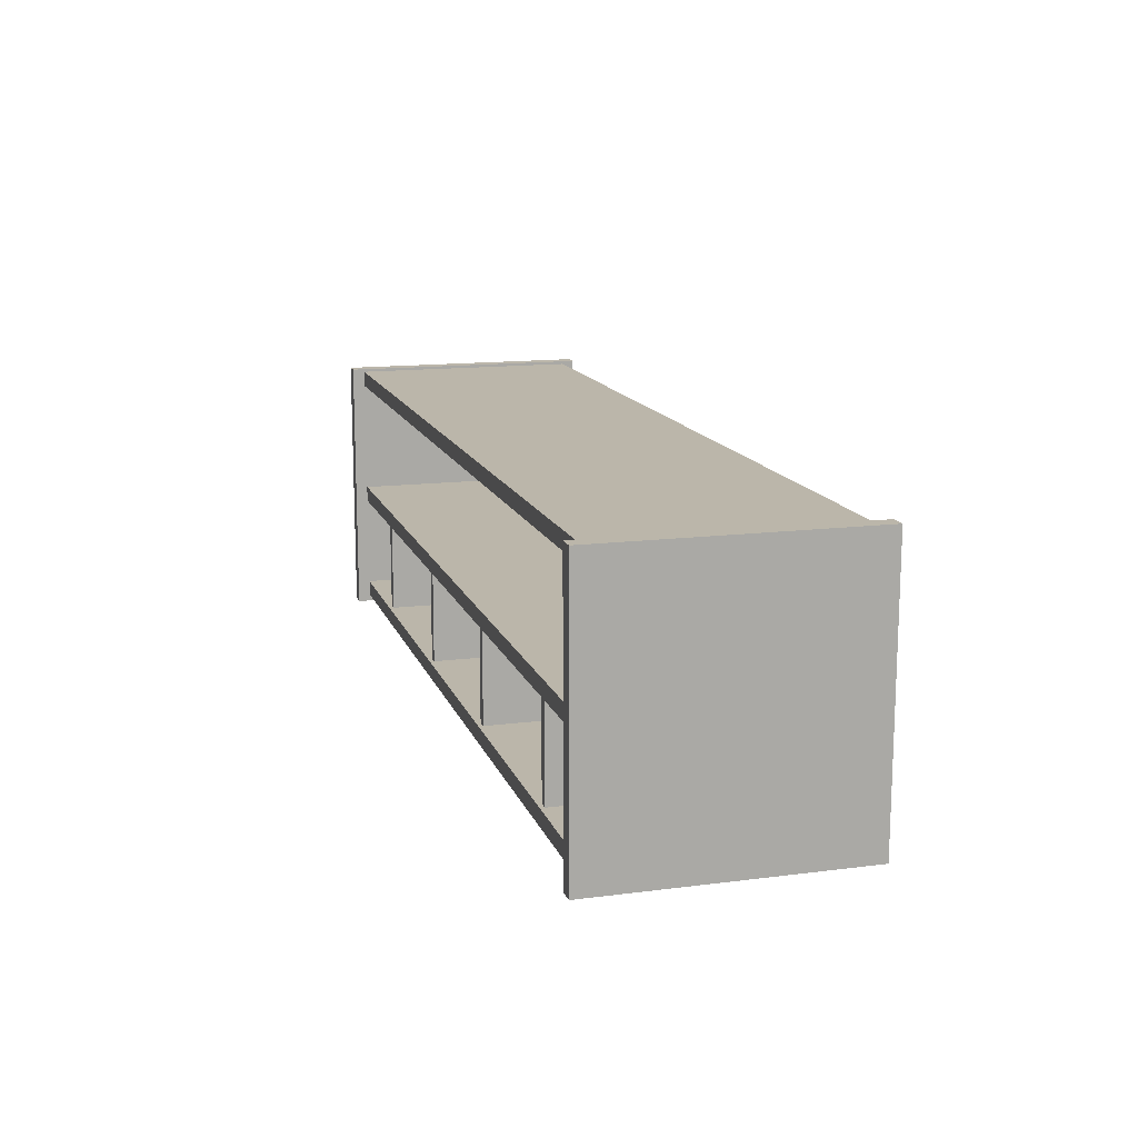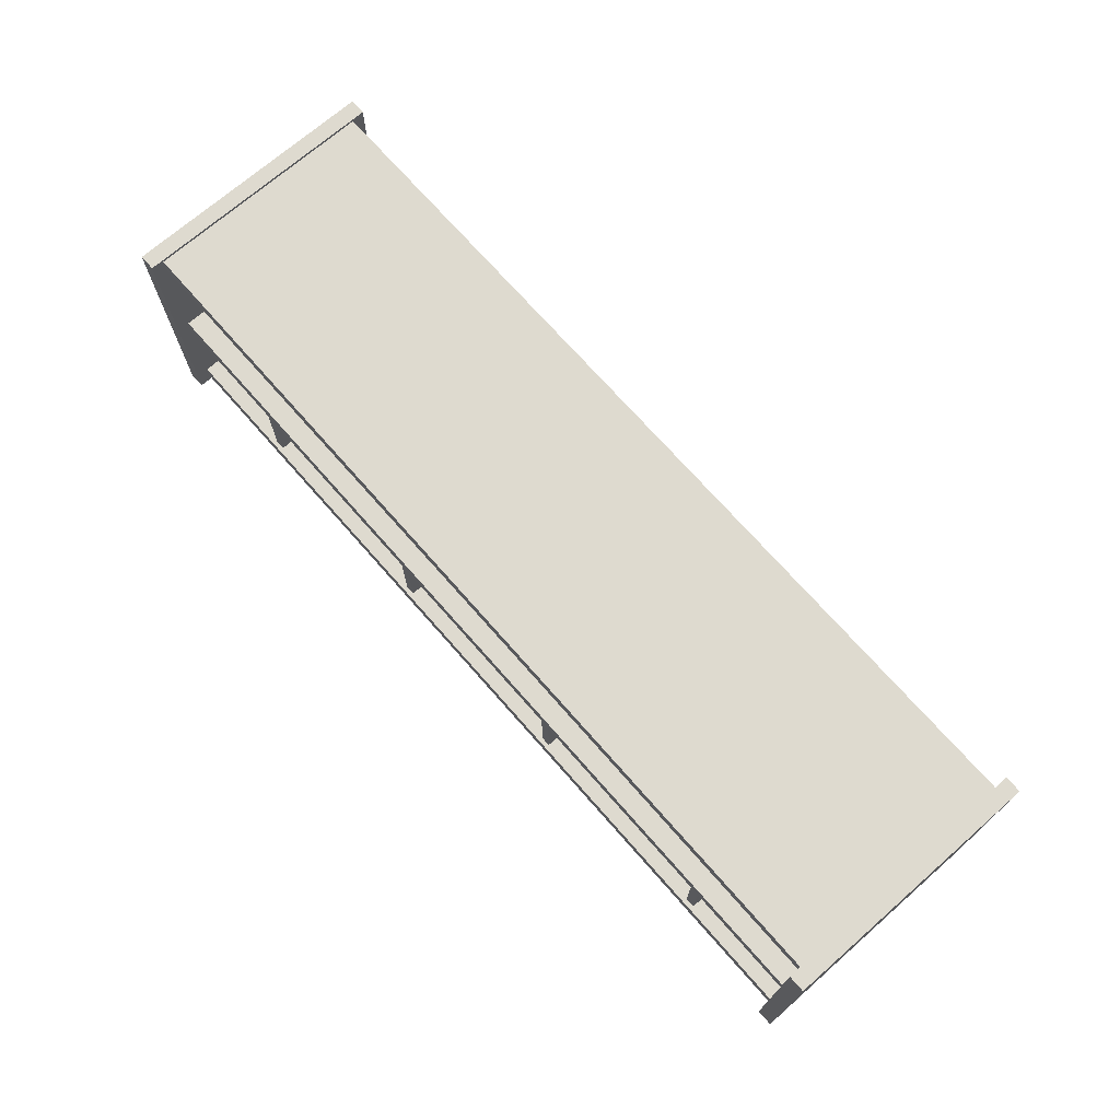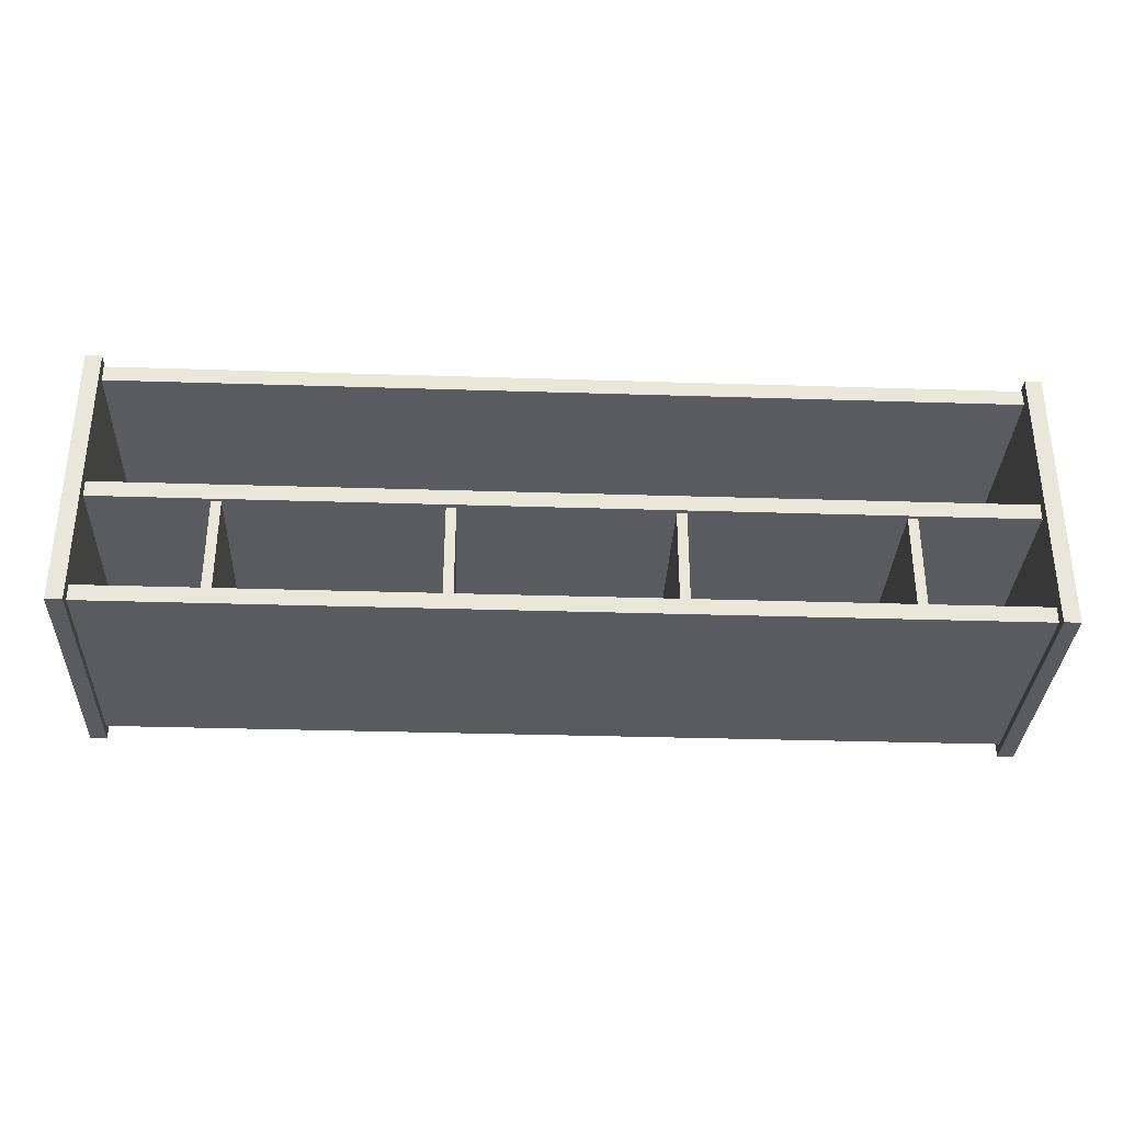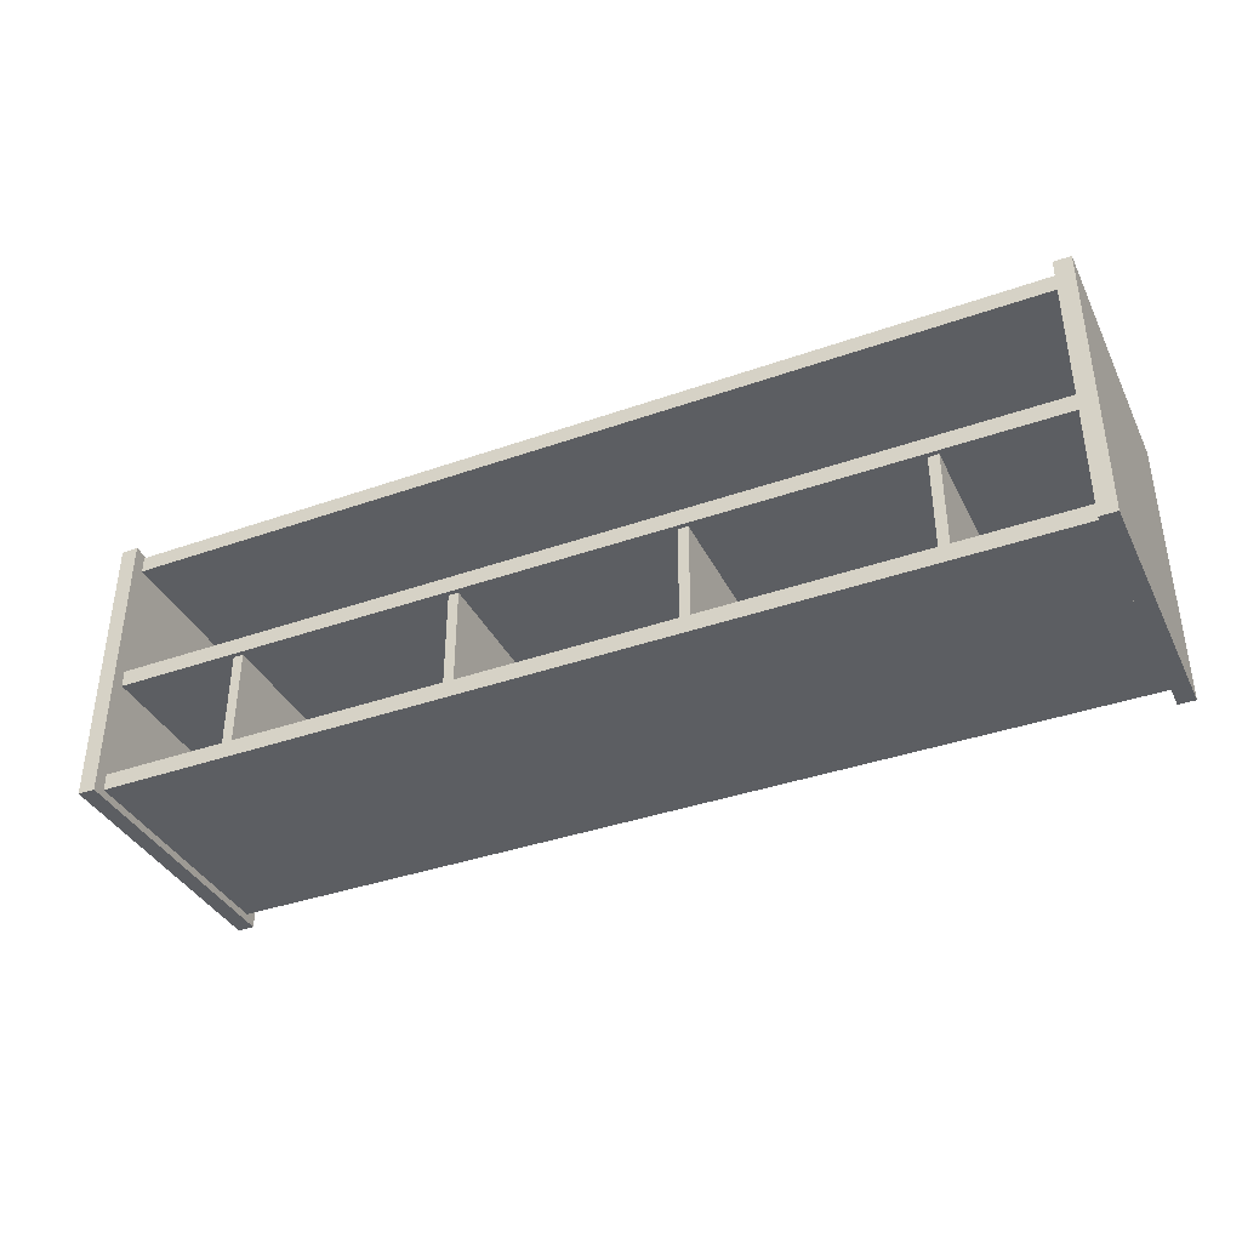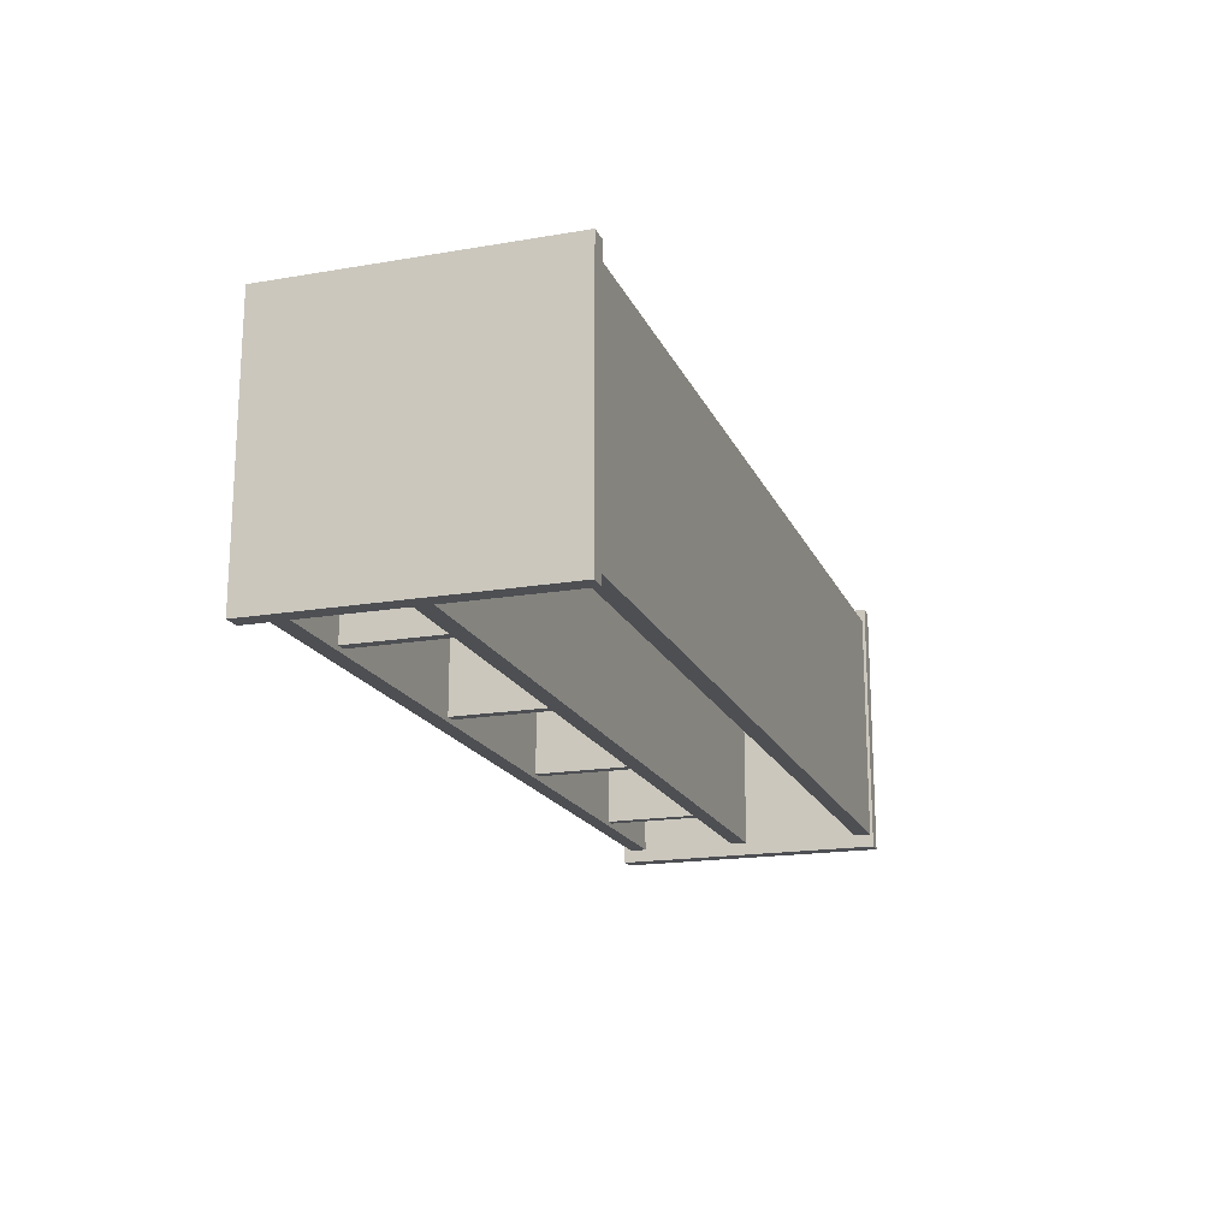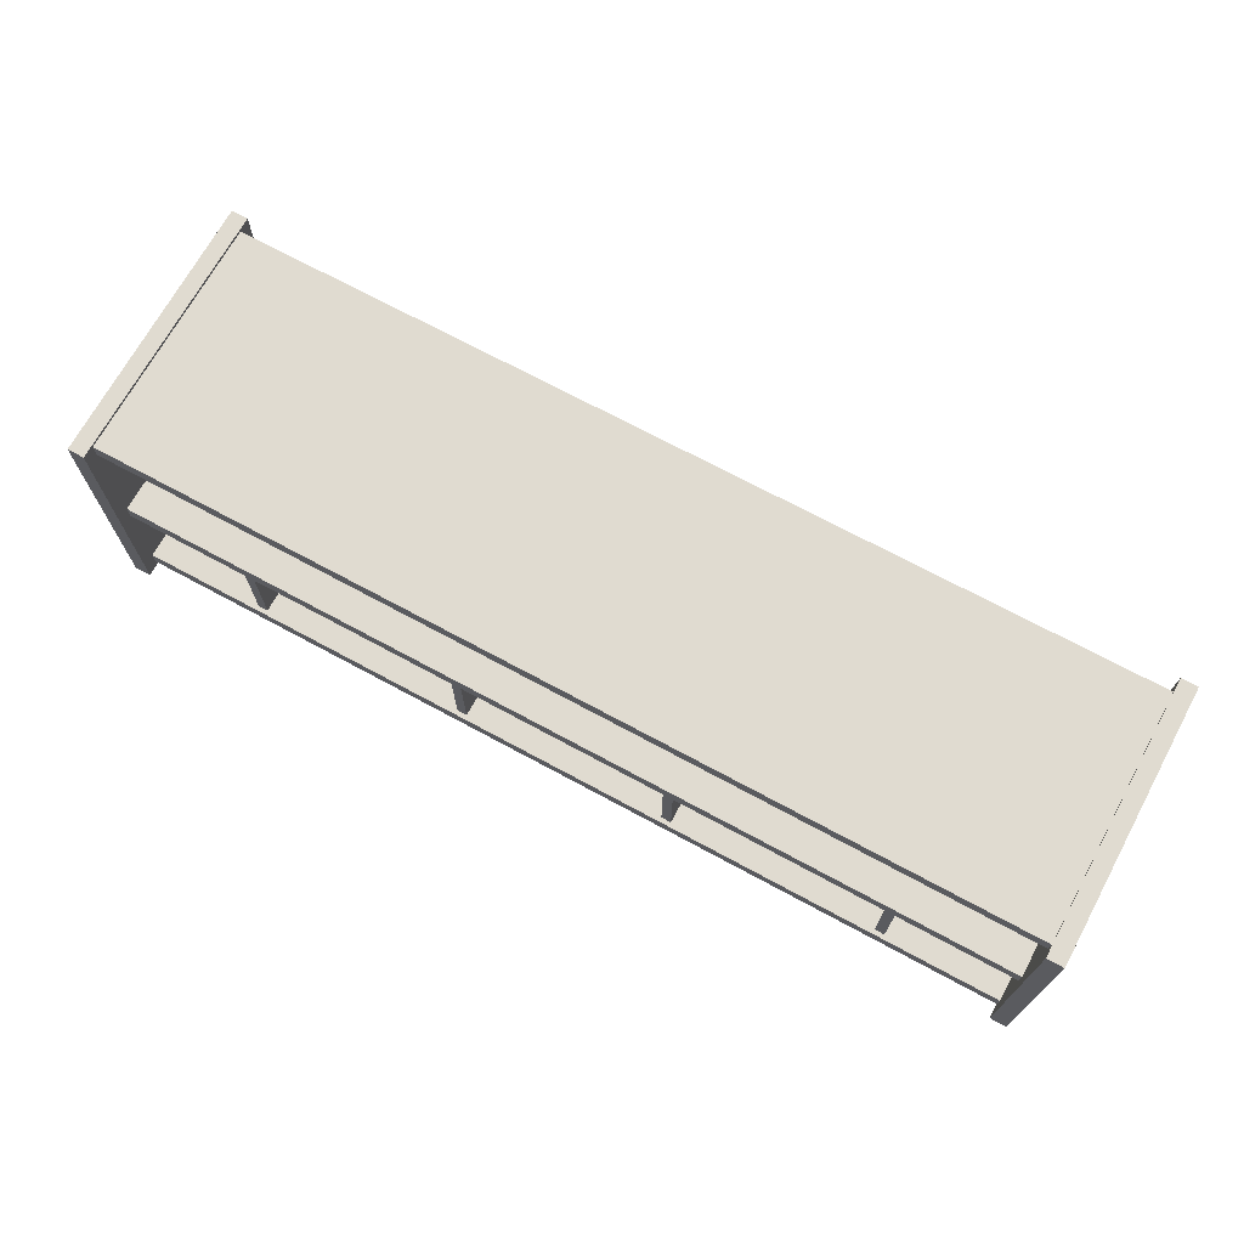
<metadata>
{"format":"obj","ext":"obj","renderer":"f3d","projection":"perspective","resolution":1024,"background":"white","views":[{"elev":14.0,"azim":74.2,"up":"+Y"},{"elev":71.0,"azim":-131.2,"up":"+Y"},{"elev":-33.0,"azim":177.5,"up":"+Y"},{"elev":-37.9,"azim":24.2,"up":"+Y"},{"elev":-18.0,"azim":108.3,"up":"+Z"},{"elev":70.1,"azim":28.5,"up":"+Y"}]}
</metadata>
<code>
o Shelf_Small1
v -0.9722 -0.02111 0.2752
v -0.9379 -0.02111 0.2752
v -0.9722 -0.02111 -0.2752
v -0.9379 -0.02111 -0.2752
v -0.9722 0.5563 0.2752
v -0.9379 0.5563 0.2752
v -0.9722 0.5563 -0.2752
v -0.9379 0.5563 -0.2752
v -0.2157 0.2409 -0.2389
v -0.2363 0.2409 -0.2389
v -0.2157 0.2409 0.2389
v -0.2363 0.2409 0.2389
v -0.2157 0.01782 -0.2389
v -0.2363 0.01782 -0.2389
v -0.2157 0.01782 0.2389
v -0.2363 0.01782 0.2389
v -0.6723 0.2409 -0.2389
v -0.693 0.2409 -0.2389
v -0.6723 0.2409 0.2389
v -0.693 0.2409 0.2389
v -0.6723 0.01782 -0.2389
v -0.693 0.01782 -0.2389
v -0.6723 0.01782 0.2389
v -0.693 0.01782 0.2389
v -0.957 0.5157 0.2483
v -0.957 0.55 0.2483
v -0.957 0.5157 -0.2483
v -0.957 0.55 -0.2483
v -0.957 -0.005783 -0.2483
v -0.957 0.02846 -0.2483
v -0.957 -0.005783 0.2483
v -0.957 0.02846 0.2483
v -0.957 0.2665 0.2483
v -0.957 0.2322 0.2483
v -0.957 0.2665 -0.2483
v -0.957 0.2322 -0.2483
v 0.9722 -0.02111 0.2752
v 0.9379 -0.02111 0.2752
v 0.9722 -0.02111 -0.2752
v 0.9379 -0.02111 -0.2752
v 0.9722 0.5563 0.2752
v 0.9379 0.5563 0.2752
v 0.9722 0.5563 -0.2752
v 0.9379 0.5563 -0.2752
v 0.2157 0.2409 -0.2389
v 0.2363 0.2409 -0.2389
v 0.2157 0.2409 0.2389
v 0.2363 0.2409 0.2389
v 0.2157 0.01782 -0.2389
v 0.2363 0.01782 -0.2389
v 0.2157 0.01782 0.2389
v 0.2363 0.01782 0.2389
v 0.6723 0.2409 -0.2389
v 0.693 0.2409 -0.2389
v 0.6723 0.2409 0.2389
v 0.693 0.2409 0.2389
v 0.6723 0.01782 -0.2389
v 0.693 0.01782 -0.2389
v 0.6723 0.01782 0.2389
v 0.693 0.01782 0.2389
v 0.957 0.5157 0.2483
v 0.957 0.55 0.2483
v 0.957 0.5157 -0.2483
v 0.957 0.55 -0.2483
v 0.957 -0.005783 -0.2483
v 0.957 0.02846 -0.2483
v 0.957 -0.005783 0.2483
v 0.957 0.02846 0.2483
v 0.957 0.2665 0.2483
v 0.957 0.2322 0.2483
v 0.957 0.2665 -0.2483
v 0.957 0.2322 -0.2483
v -0 0.5157 -0.2483
v -0 0.55 -0.2483
v -0 0.5157 0.2483
v -0 0.55 0.2483
v -0 0.2665 -0.2483
v -0 0.2322 -0.2483
v -0 0.2665 0.2483
v -0 0.2322 0.2483
v 0 -0.005783 0.2483
v 0 0.02846 0.2483
v -0 -0.005783 -0.2483
v -0 0.02846 -0.2483
f 1 3 4 2
f 3 7 8 4
f 7 5 6 8
f 5 1 2 6
f 3 1 5 7
f 8 6 2 4
f 14 16 12 10
f 14 10 9 13
f 16 14 13 15
f 12 16 15 11
f 9 11 15 13
f 10 12 11 9
f 22 24 20 18
f 22 18 17 21
f 24 22 21 23
f 20 24 23 19
f 17 19 23 21
f 18 20 19 17
f 73 27 28 74
f 27 25 26 28
f 73 75 25 27
f 84 30 32 82
f 84 83 29 30
f 30 29 31 32
f 77 78 36 35
f 35 36 34 33
f 77 35 33 79
f 28 26 76 74
f 25 75 76 26
f 36 78 80 34
f 33 34 80 79
f 29 83 81 31
f 32 31 81 82
f 37 38 40 39
f 39 40 44 43
f 43 44 42 41
f 41 42 38 37
f 39 43 41 37
f 44 40 38 42
f 50 46 48 52
f 50 49 45 46
f 52 51 49 50
f 48 47 51 52
f 45 49 51 47
f 46 45 47 48
f 58 54 56 60
f 58 57 53 54
f 60 59 57 58
f 56 55 59 60
f 53 57 59 55
f 54 53 55 56
f 73 74 64 63
f 63 64 62 61
f 73 63 61 75
f 84 82 68 66
f 84 66 65 83
f 66 68 67 65
f 77 71 72 78
f 71 69 70 72
f 77 79 69 71
f 64 74 76 62
f 61 62 76 75
f 72 70 80 78
f 69 79 80 70
f 65 67 81 83
f 68 82 81 67

</code>
